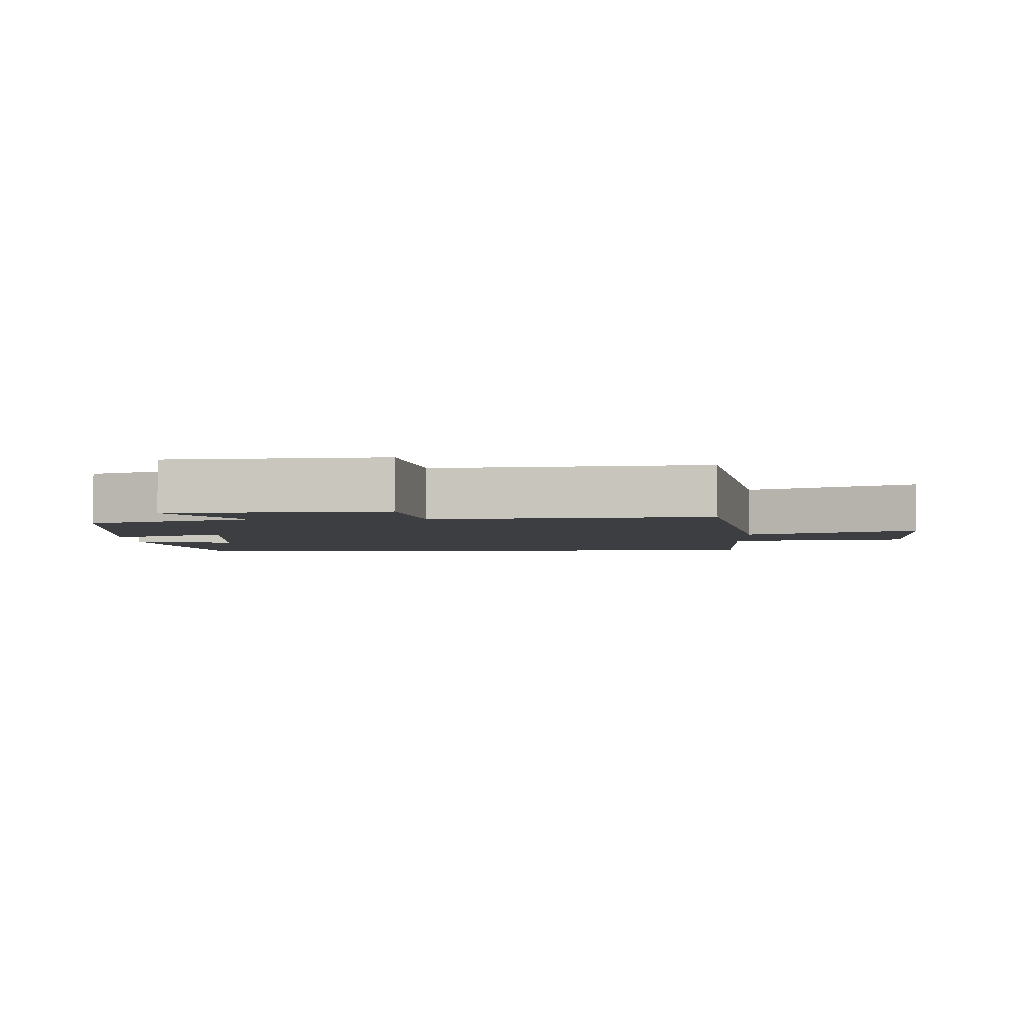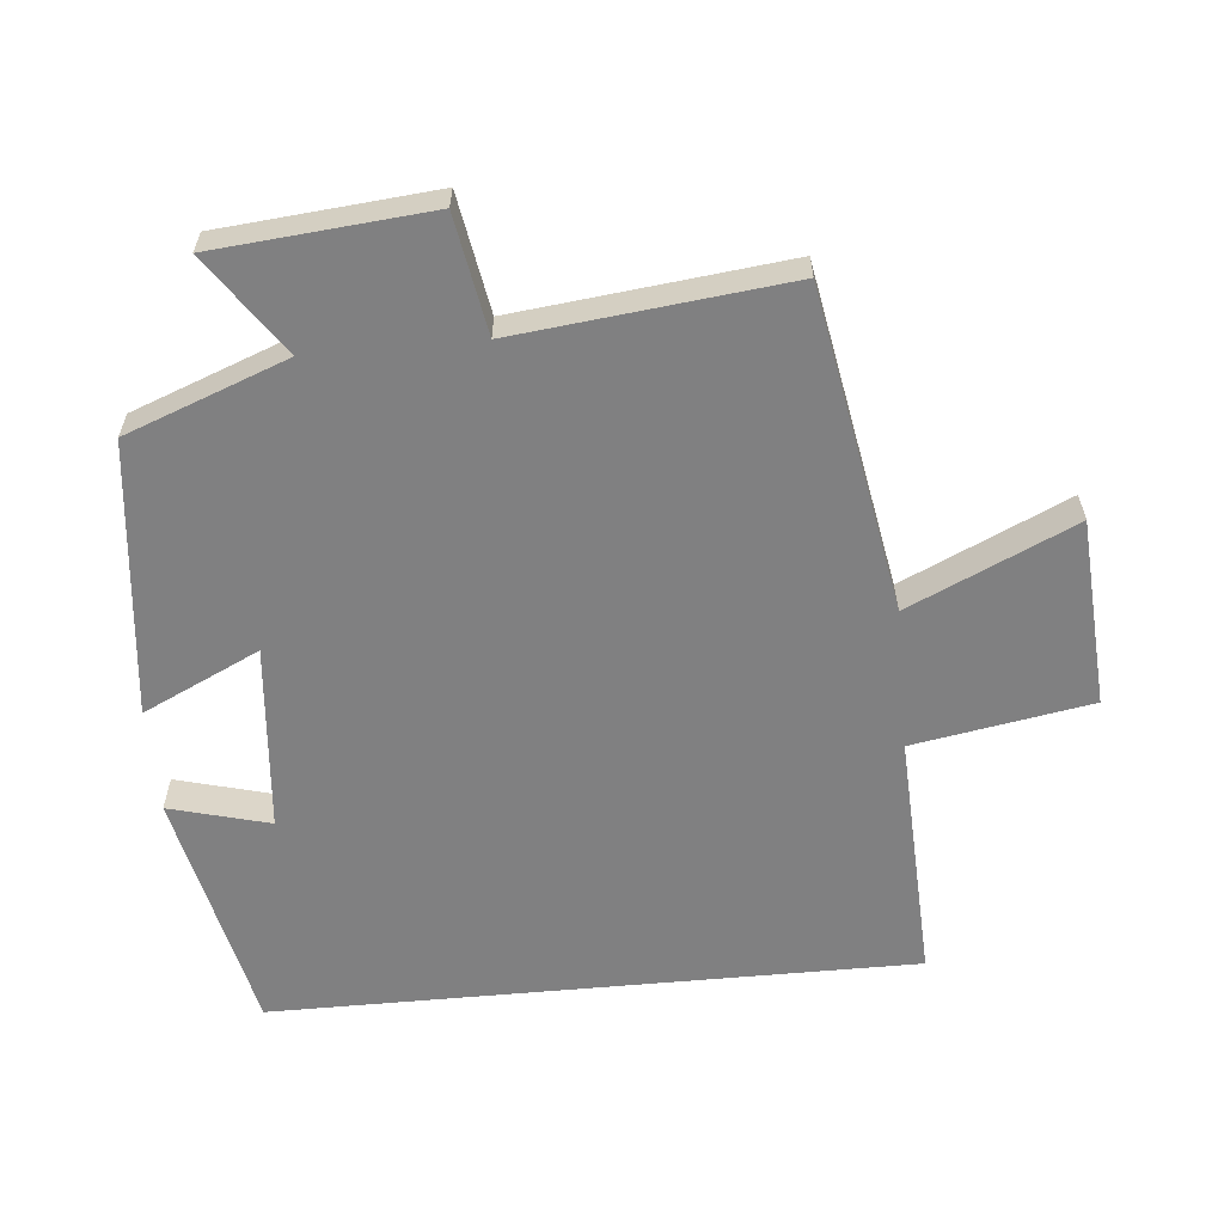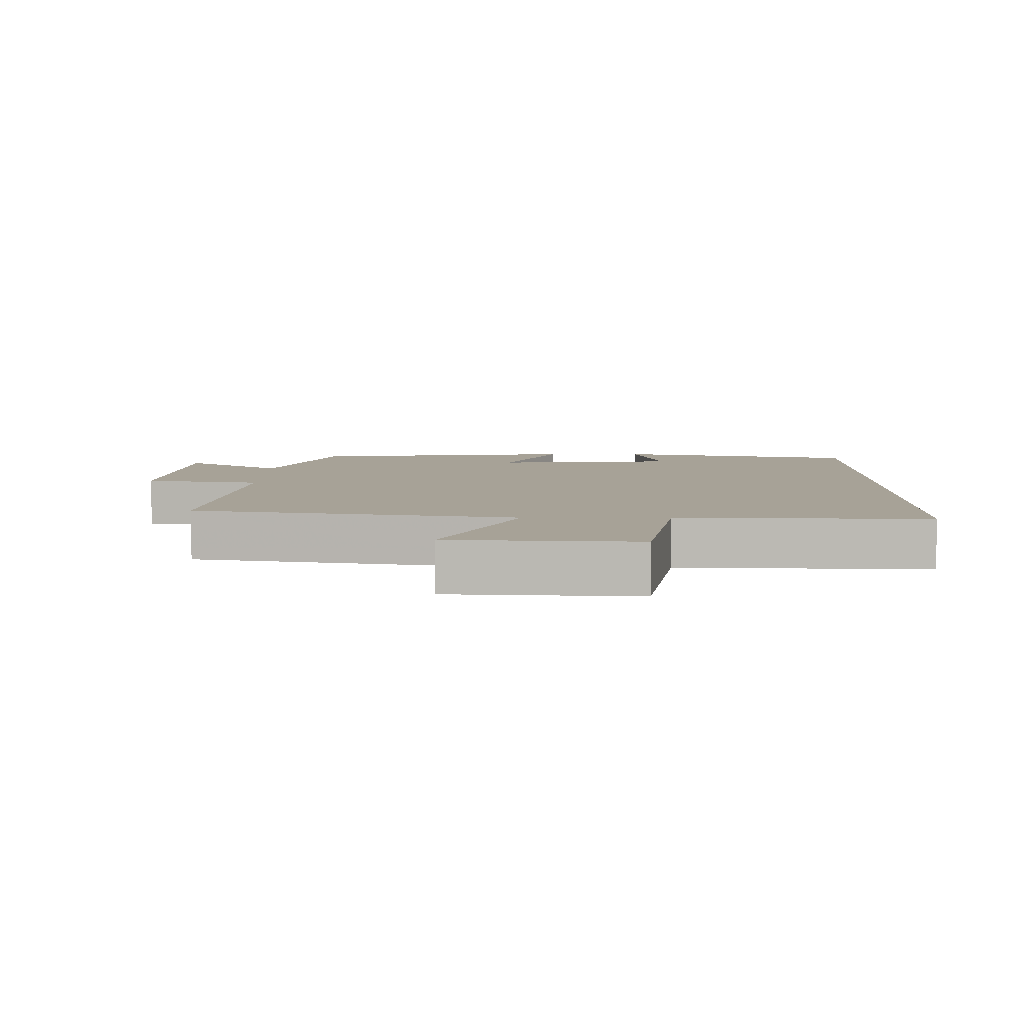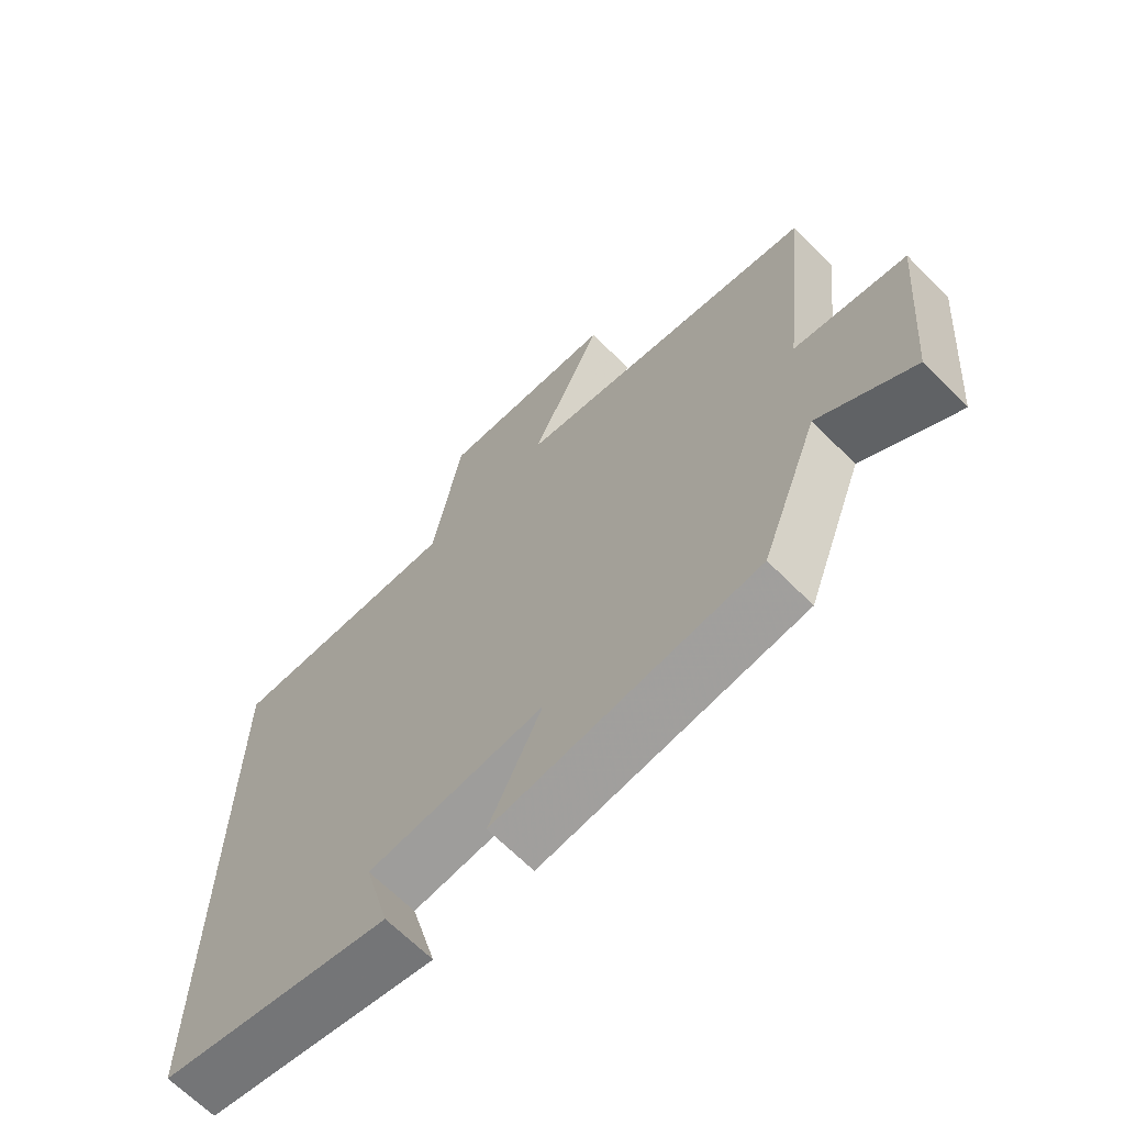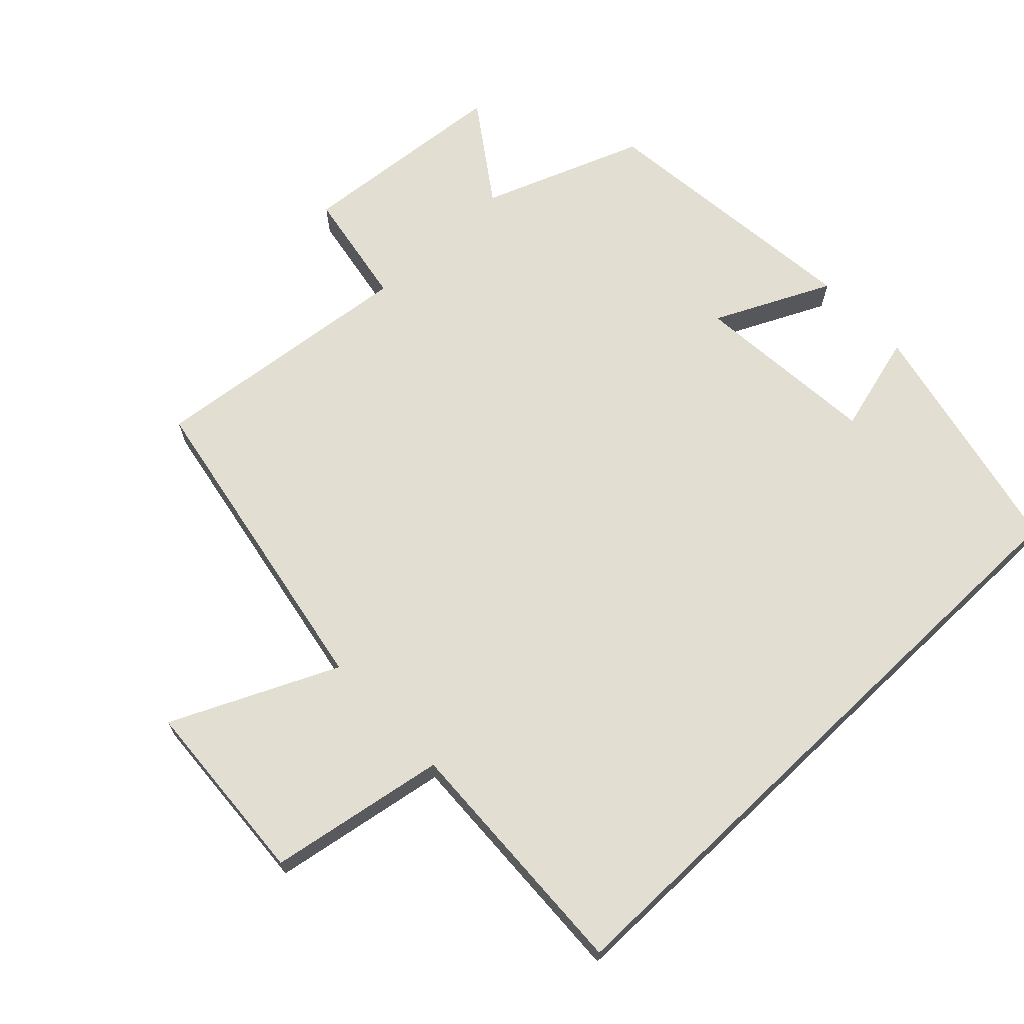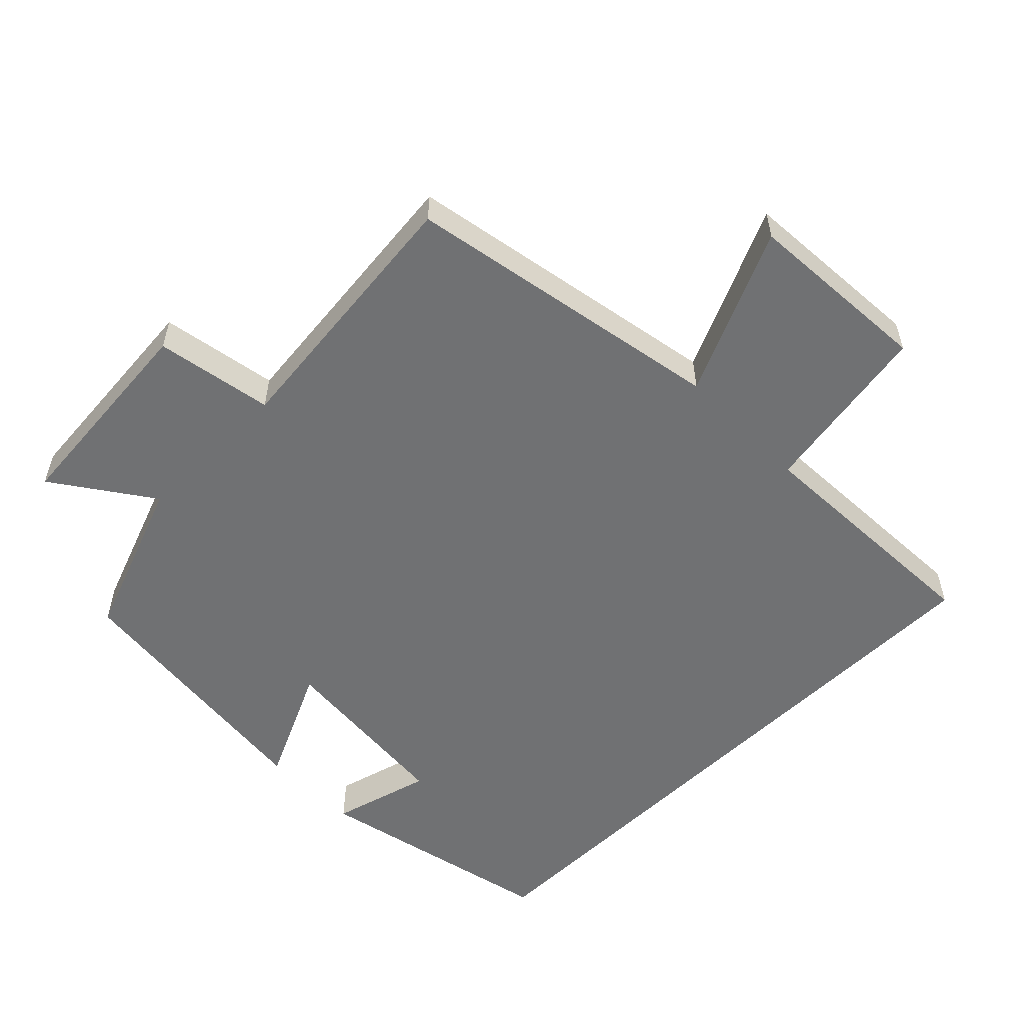
<metadata>
{"format":"obj","ext":"obj","renderer":"f3d","projection":"perspective","resolution":1024,"background":"white","views":[{"elev":-3.5,"azim":-88.8,"up":"+Y"},{"elev":-60.1,"azim":-84.7,"up":"+Y"},{"elev":6.6,"azim":-0.0,"up":"+Y"},{"elev":-66.7,"azim":-135.1,"up":"+Z"},{"elev":68.0,"azim":46.4,"up":"+Y"},{"elev":-55.1,"azim":-45.4,"up":"+Y"}]}
</metadata>
<code>
v 0.5 0.07 0.516
v 0.5 0.07 -0.421
v 0.142 0.07 -0.5
v 0.181 0.07 -0.354
v -0.091 0.07 -0.33
v -0.01 0.07 -0.5
v -0.411 0.07 -0.456
v -0.5 0.07 -0.221
v -0.644 0.07 -0.321
v -0.672 0.07 -0.009
v -0.5 0.07 0.021
v -0.544 0.07 0.415
v -0.073 0.07 0.5
v -0.184 0.07 0.741
v 0.09 0.07 0.759
v 0.135 0.07 0.5
v 0.5 0 0.516
v 0.5 0 -0.421
v 0.142 0 -0.5
v 0.181 0 -0.354
v -0.091 0 -0.33
v -0.01 0 -0.5
v -0.411 0 -0.456
v -0.5 0 -0.221
v -0.644 0 -0.321
v -0.672 0 -0.009
v -0.5 0 0.021
v -0.544 0 0.415
v -0.073 0 0.5
v -0.184 0 0.741
v 0.09 0 0.759
v 0.135 0 0.5
f 13 14 15 16
f 11 12 13 16
f 11 16 1 2
f 8 9 10 11
f 7 8 11
f 6 7 11
f 5 6 11
f 4 5 11
f 4 11 2
f 2 3 4
f 32 31 30 29
f 32 29 28 27
f 18 17 32 27
f 27 26 25 24
f 27 24 23
f 27 23 22
f 27 22 21
f 27 21 20
f 18 27 20
f 20 19 18
f 1 17 18 2
f 2 18 19 3
f 3 19 20 4
f 4 20 21 5
f 5 21 22 6
f 6 22 23 7
f 7 23 24 8
f 8 24 25 9
f 9 25 26 10
f 10 26 27 11
f 11 27 28 12
f 12 28 29 13
f 13 29 30 14
f 14 30 31 15
f 15 31 32 16
f 16 32 17 1

</code>
